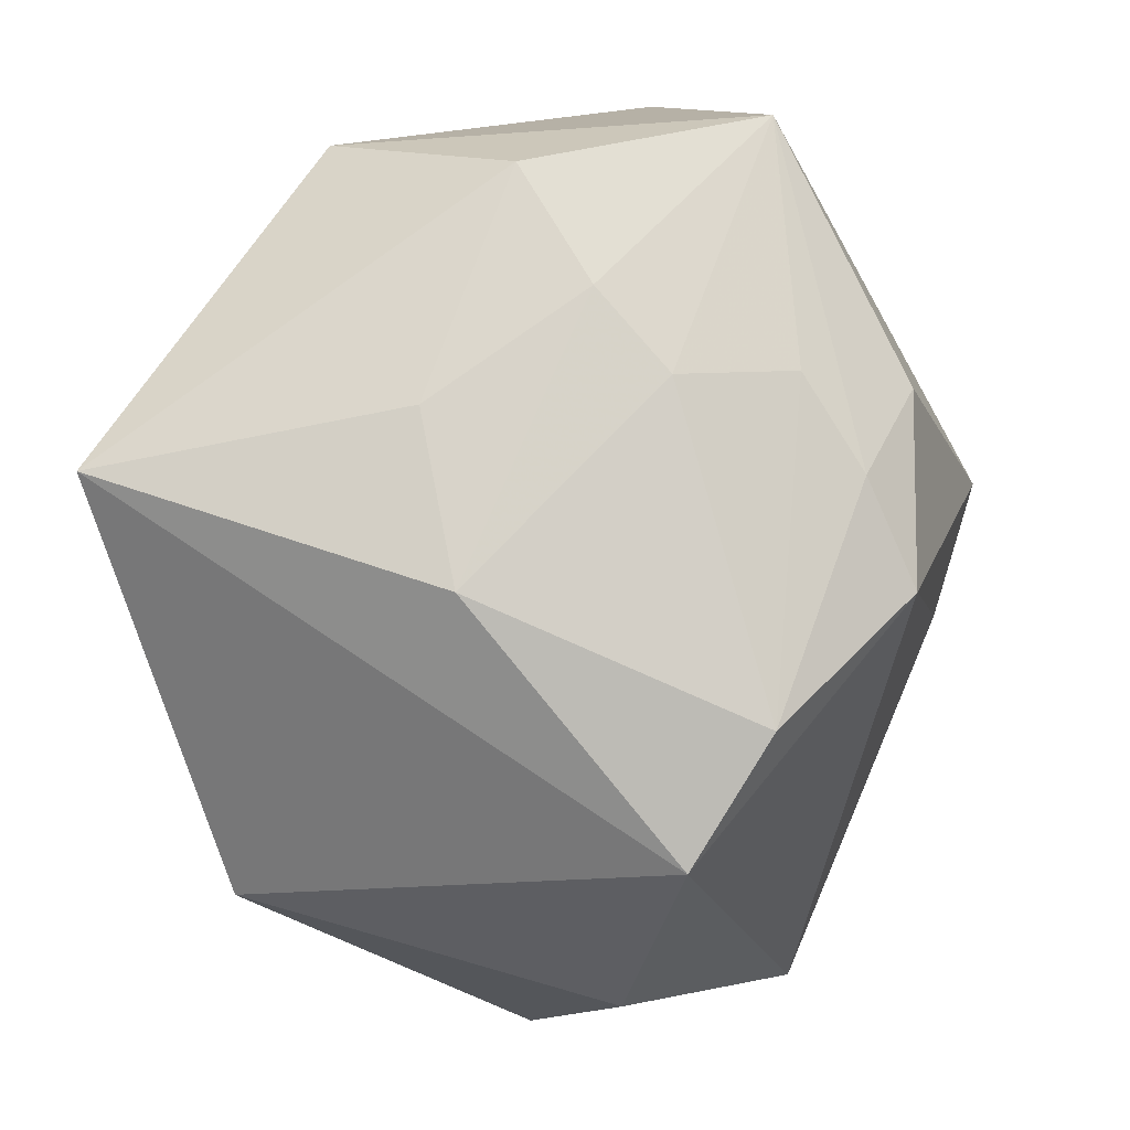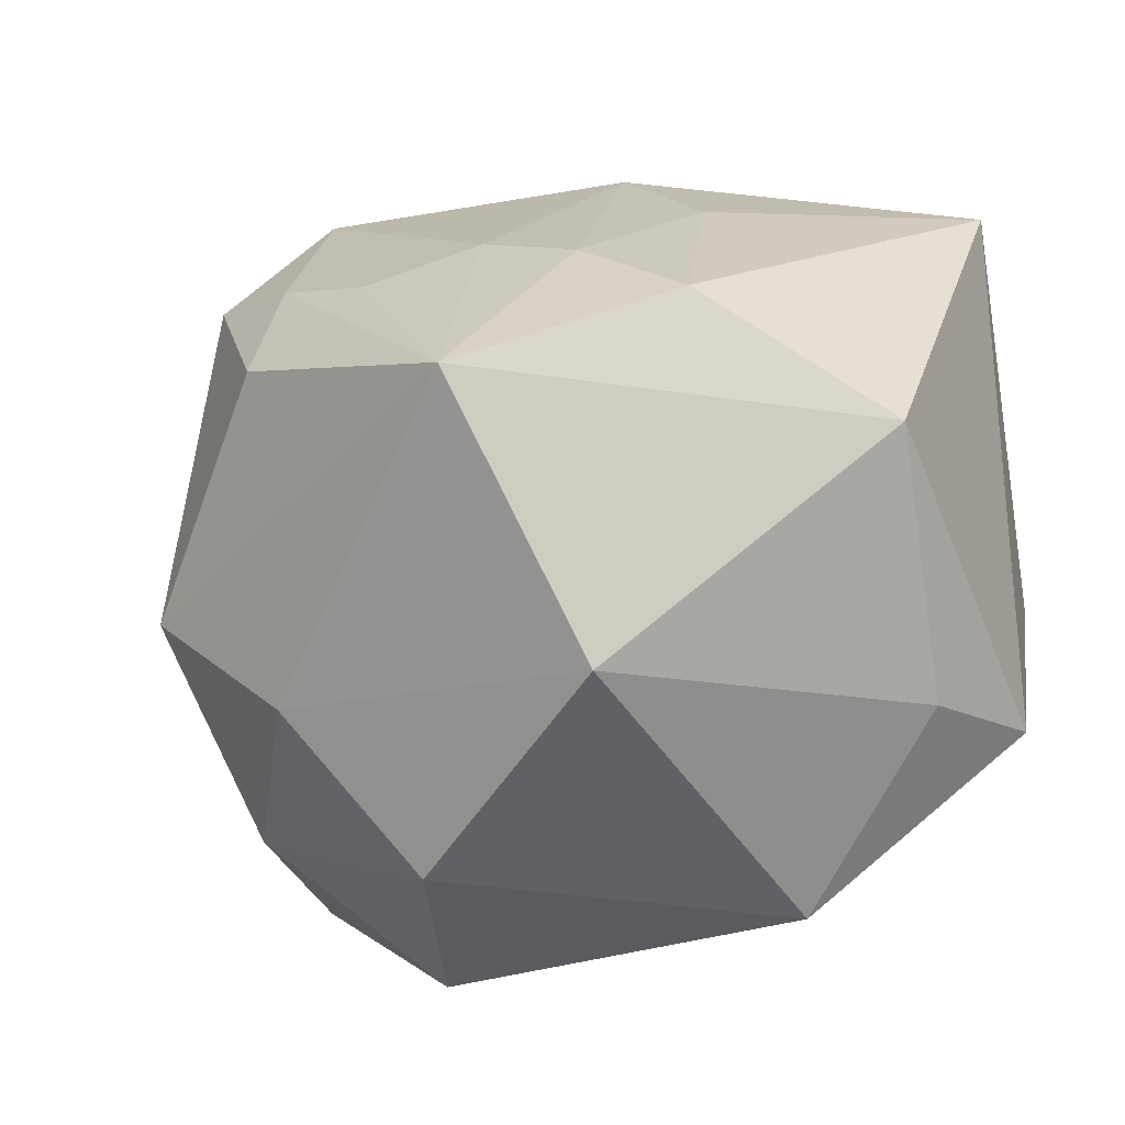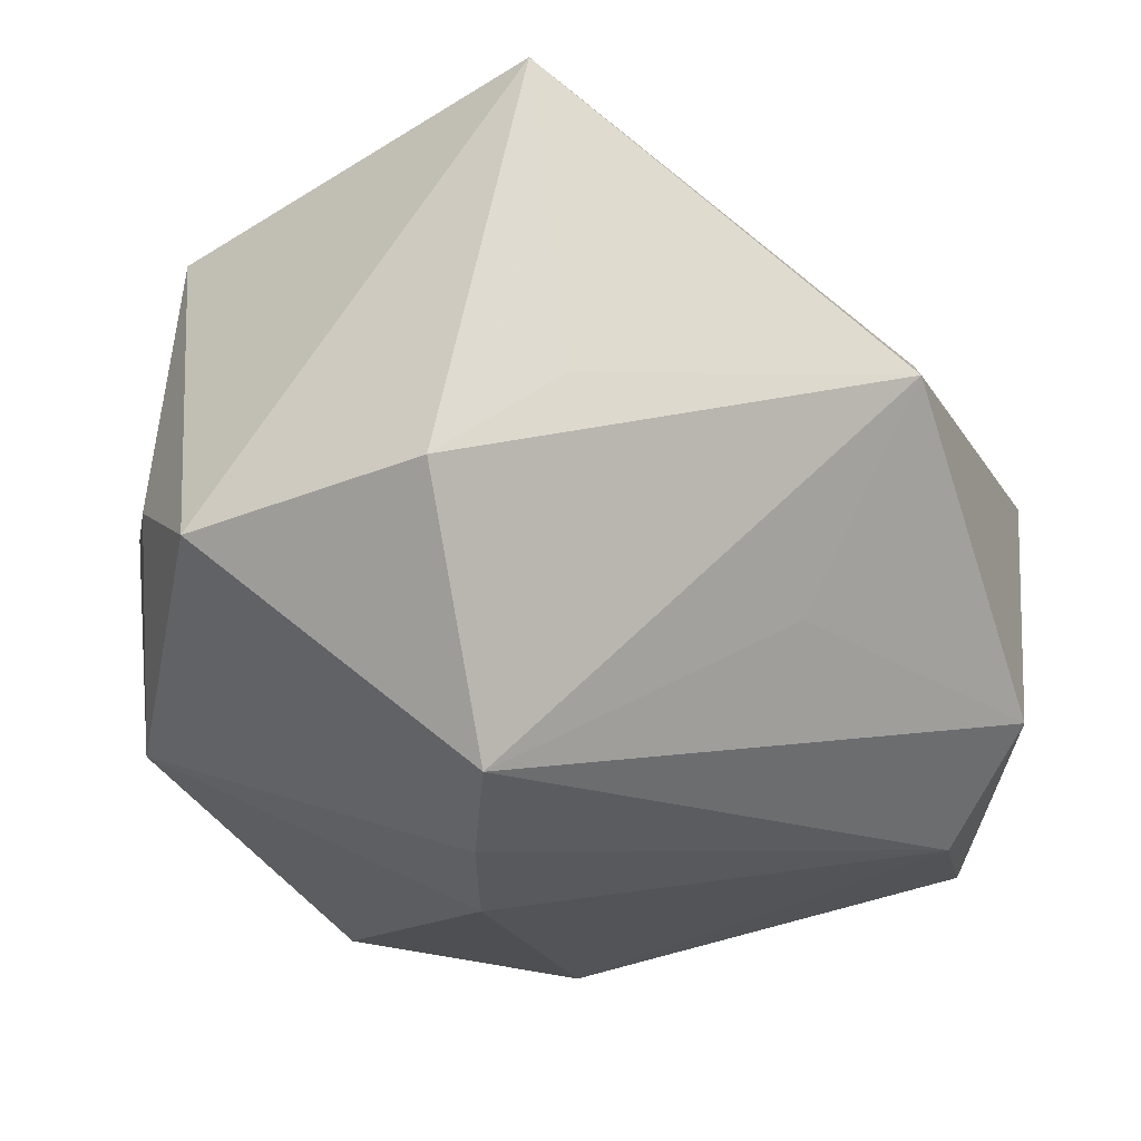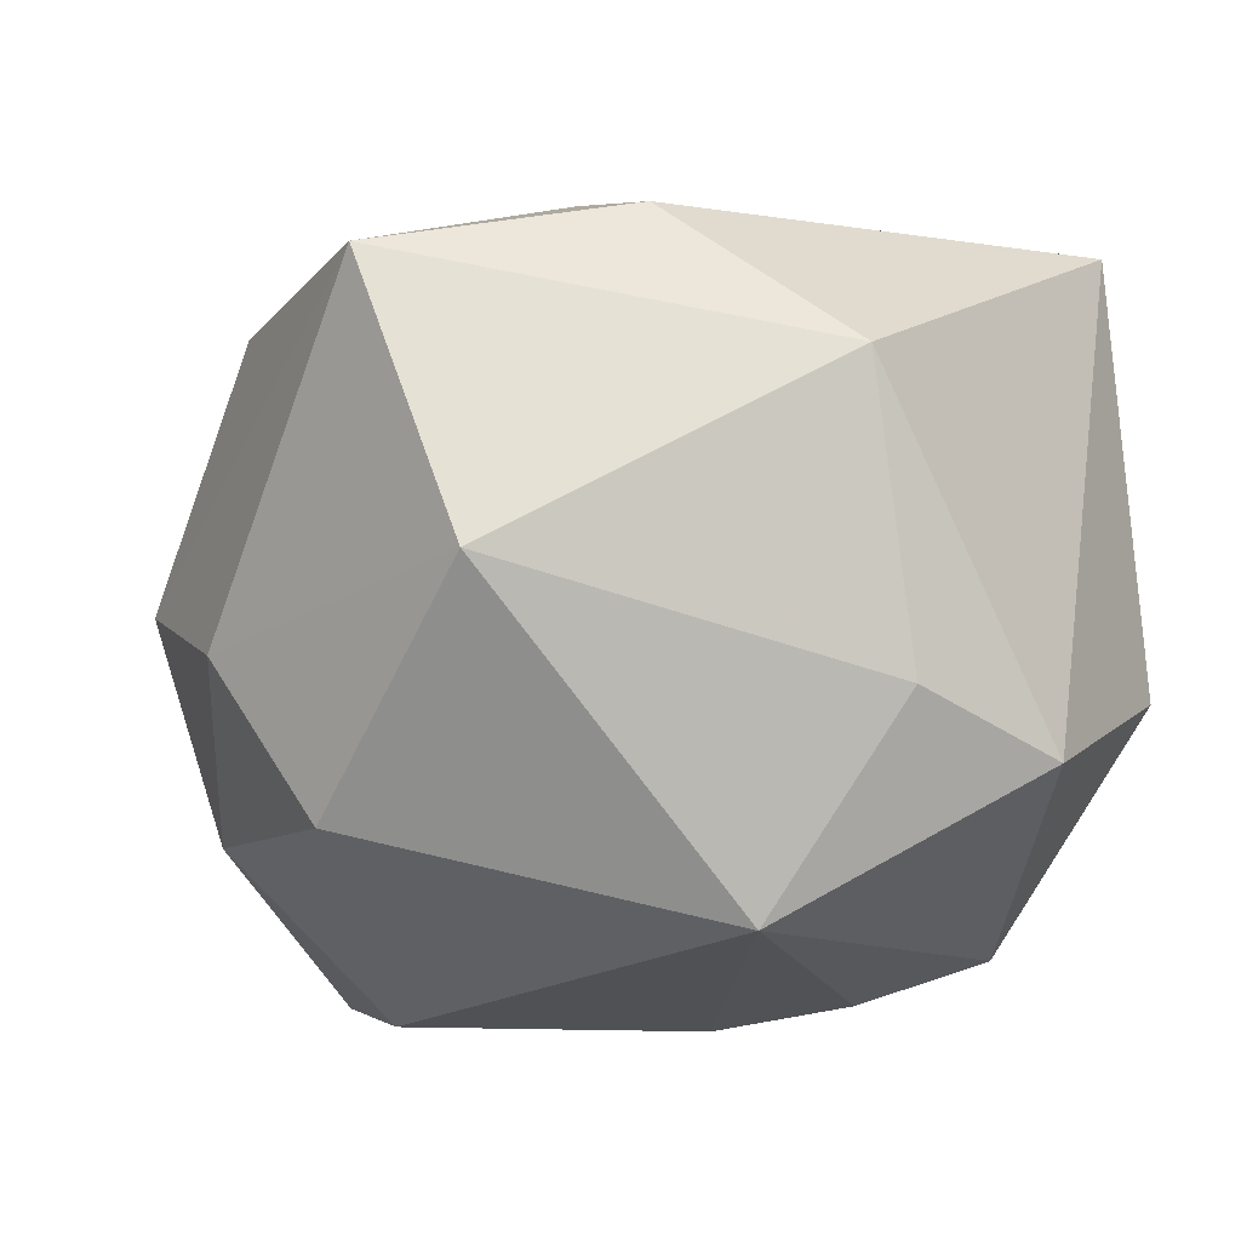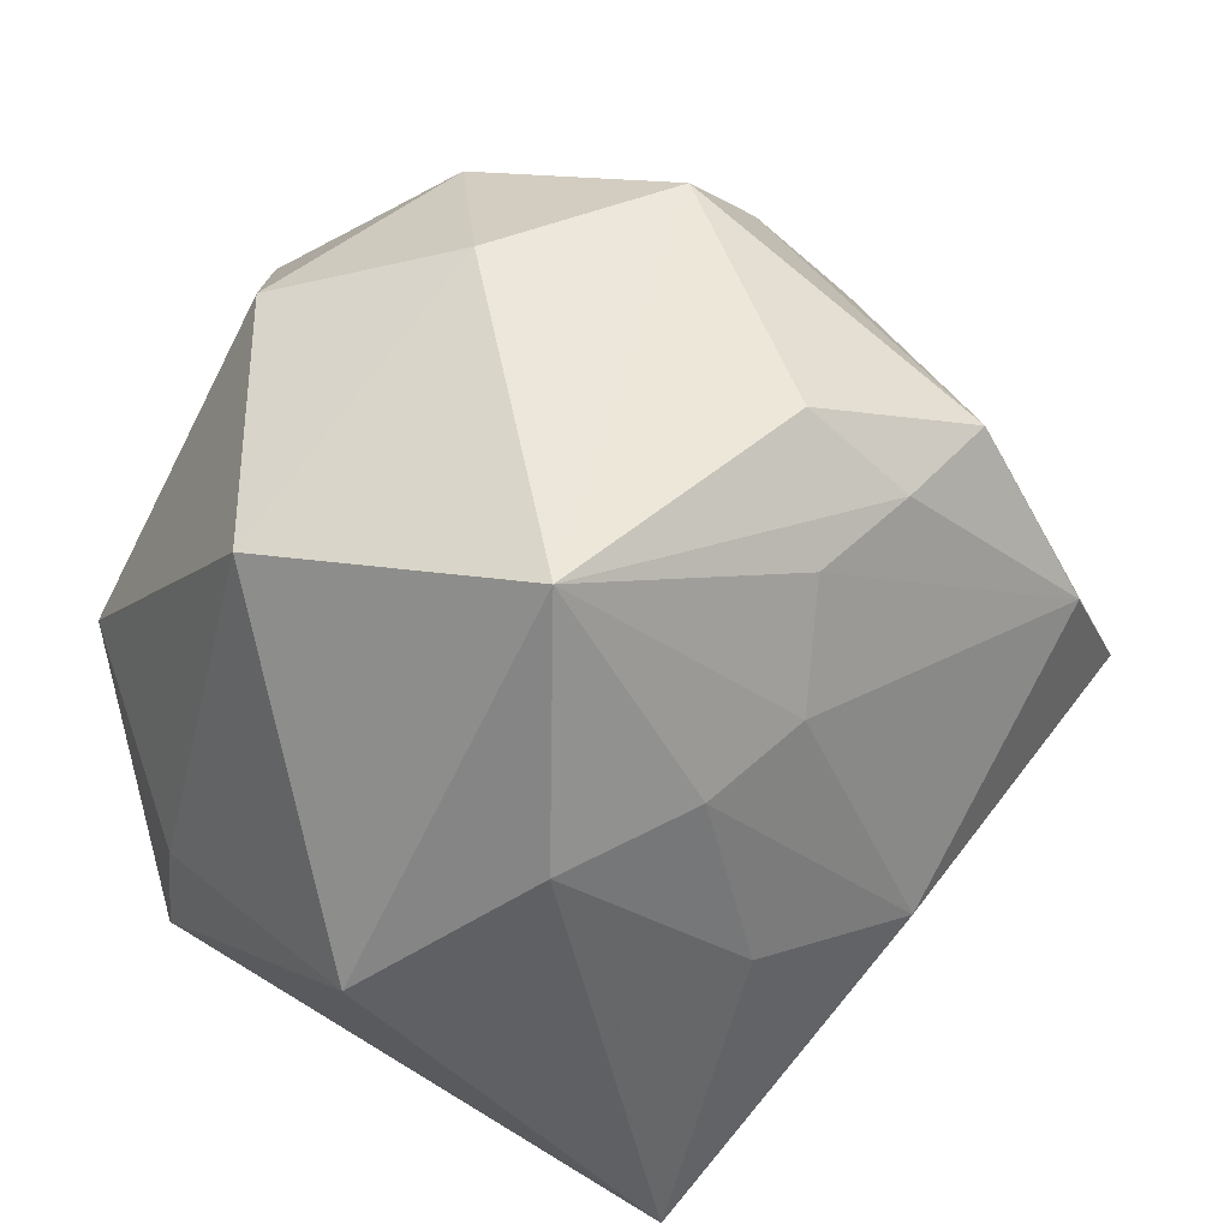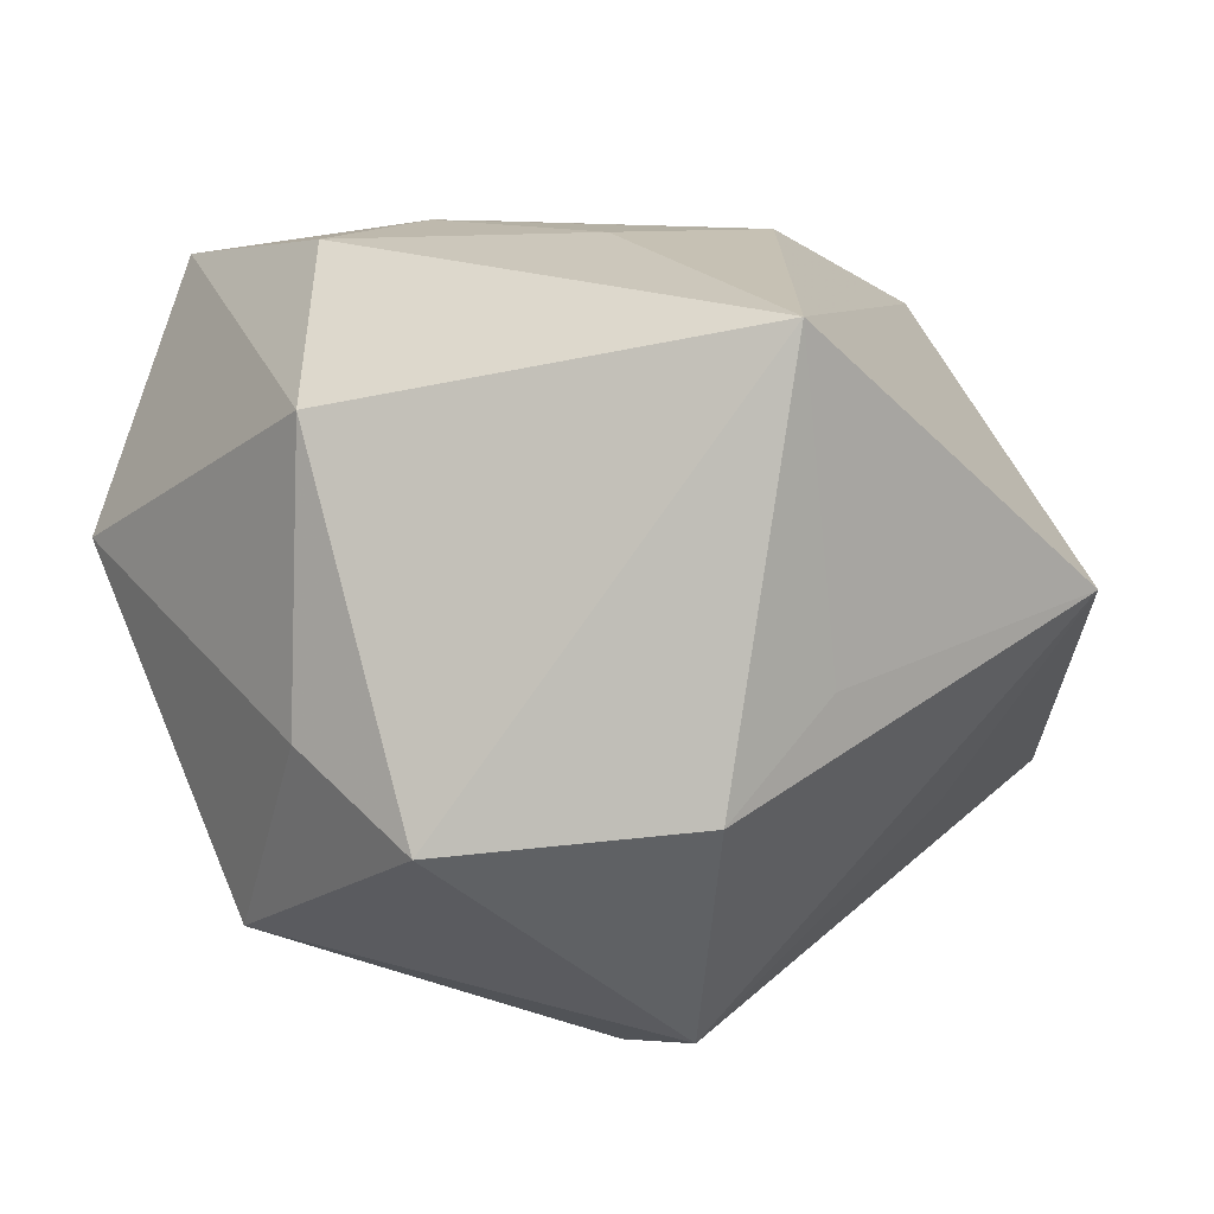
<metadata>
{"format":"obj","ext":"obj","renderer":"f3d","projection":"perspective","resolution":1024,"background":"white","views":[{"elev":74.5,"azim":69.0,"up":"+Z"},{"elev":20.8,"azim":-124.9,"up":"+Z"},{"elev":-20.2,"azim":-15.6,"up":"+Z"},{"elev":3.3,"azim":-106.8,"up":"+Z"},{"elev":34.1,"azim":-31.4,"up":"+Y"},{"elev":13.3,"azim":-41.0,"up":"+Z"}]}
</metadata>
<code>
v -0.0138 -0.04302 0.0347
v -0.01239 0.01007 0.03876
v -0.02457 0.03422 0.03426
v -0.04145 -0.007934 0.02536
v 0.04291 -0.001537 0.02697
v 0.02496 0.03001 0.02669
v -0.001564 0.04196 -0.0217
v -0.0275 0.007706 0.0381
v -0.04285 -0.02564 -0.01143
v 0.04561 -0.01928 -0.02078
v -0.0109 0.04475 -0.002664
v -0.04496 -0.01091 -0.003898
v 0.01674 -0.03231 -0.01656
v -0.02598 0.03776 -0.0169
v -0.01219 -0.01805 -0.03811
v 0.00517 0.03795 0.02665
v 0.01079 0.02716 -0.04005
v 0.02153 0.03789 -0.005931
v 0.01033 0.04654 -0.0004062
v -0.0147 -0.03128 -0.03393
v 0.0116 -0.0132 0.03803
v 0.01317 0.02895 0.03155
v 0.03379 0.01097 0.03173
v -0.006938 -0.009974 0.03875
v 0.001691 0.02647 0.03435
v -0.04174 0.002328 -0.02513
v -0.02335 -0.04396 -0.008352
v -0.04094 0.02835 0.00803
v -0.008238 -0.004561 -0.04061
v 0.04194 -0.006784 -0.0314
v 0.02521 -0.04396 0.00533
v -0.001467 0.01402 0.03761
v -0.01001 -0.04396 0.001449
v -0.01492 0.02821 -0.03703
v 0.05041 -0.01079 0.006604
v 0.05041 0.0106 -0.02969
f 31 5 1
f 9 1 4
f 4 1 8
f 8 3 4
f 4 3 28
f 35 5 31
f 21 1 5
f 10 20 30
f 10 35 31
f 27 1 9
f 9 20 27
f 27 20 31
f 9 4 12
f 12 4 28
f 8 1 24
f 1 21 24
f 2 3 8
f 8 24 2
f 2 24 21
f 31 20 13
f 13 10 31
f 20 10 13
f 31 1 33
f 33 27 31
f 1 27 33
f 26 20 9
f 9 12 26
f 26 12 28
f 28 3 11
f 36 10 30
f 35 10 36
f 5 35 36
f 29 26 34
f 22 16 3
f 28 11 14
f 14 26 28
f 34 26 14
f 14 7 34
f 11 7 14
f 30 20 15
f 15 29 30
f 20 26 15
f 26 29 15
f 17 29 34
f 34 7 17
f 17 36 30
f 30 29 17
f 18 36 17
f 25 22 3
f 16 22 6
f 6 36 18
f 5 36 6
f 19 7 11
f 18 17 19
f 19 17 7
f 19 6 18
f 16 6 19
f 3 16 19
f 19 11 3
f 3 2 32
f 32 25 3
f 32 2 21
f 22 25 23
f 25 32 23
f 23 32 21
f 23 21 5
f 5 6 23
f 23 6 22

</code>
